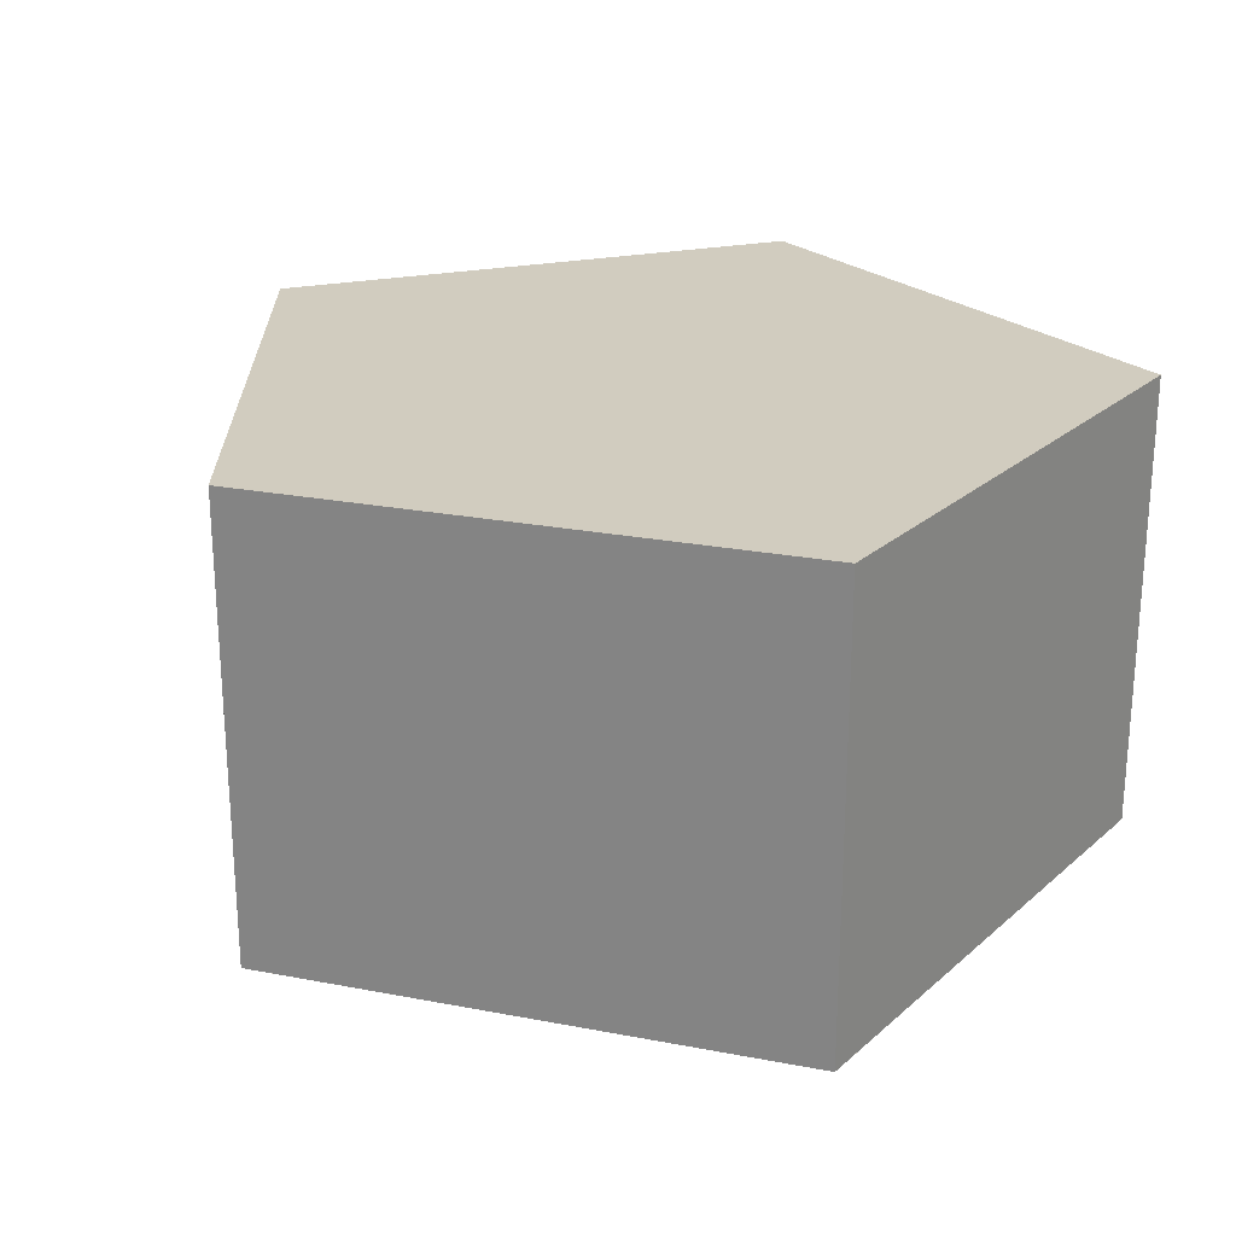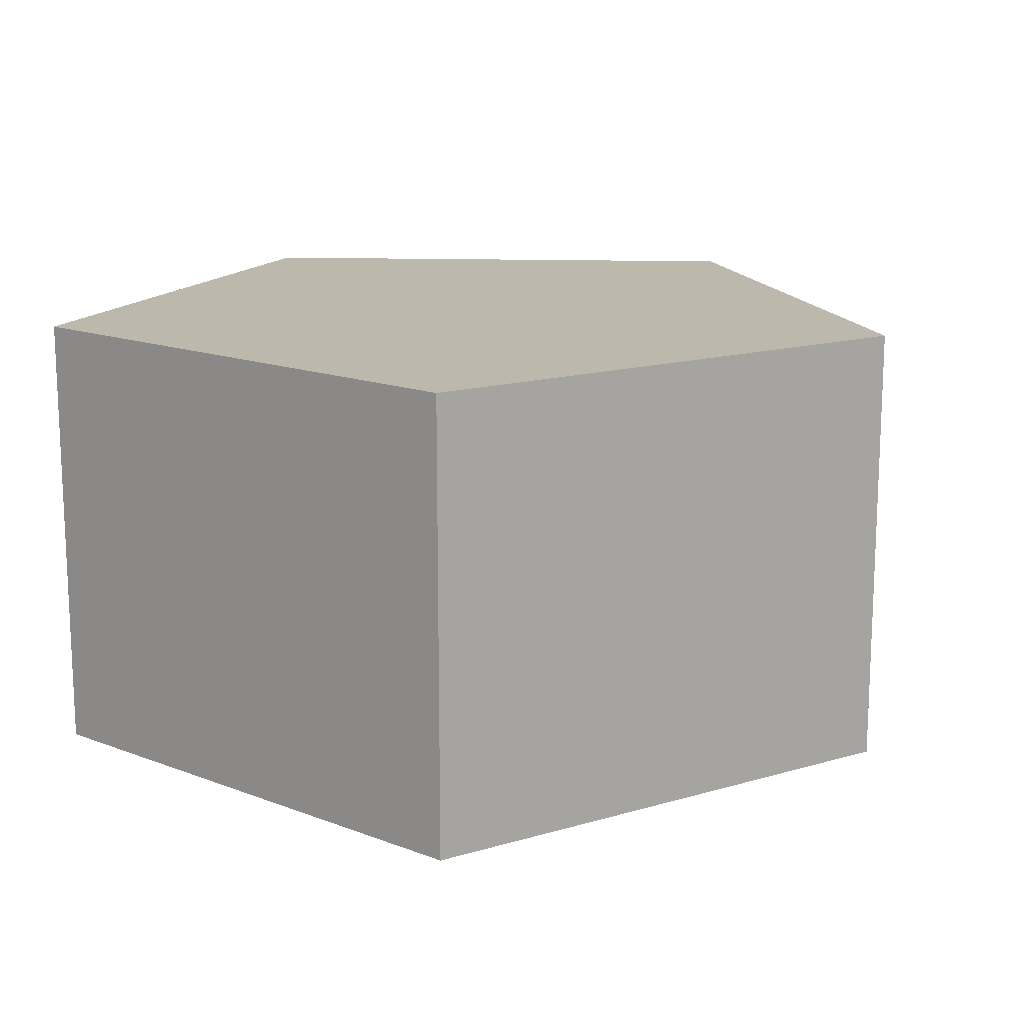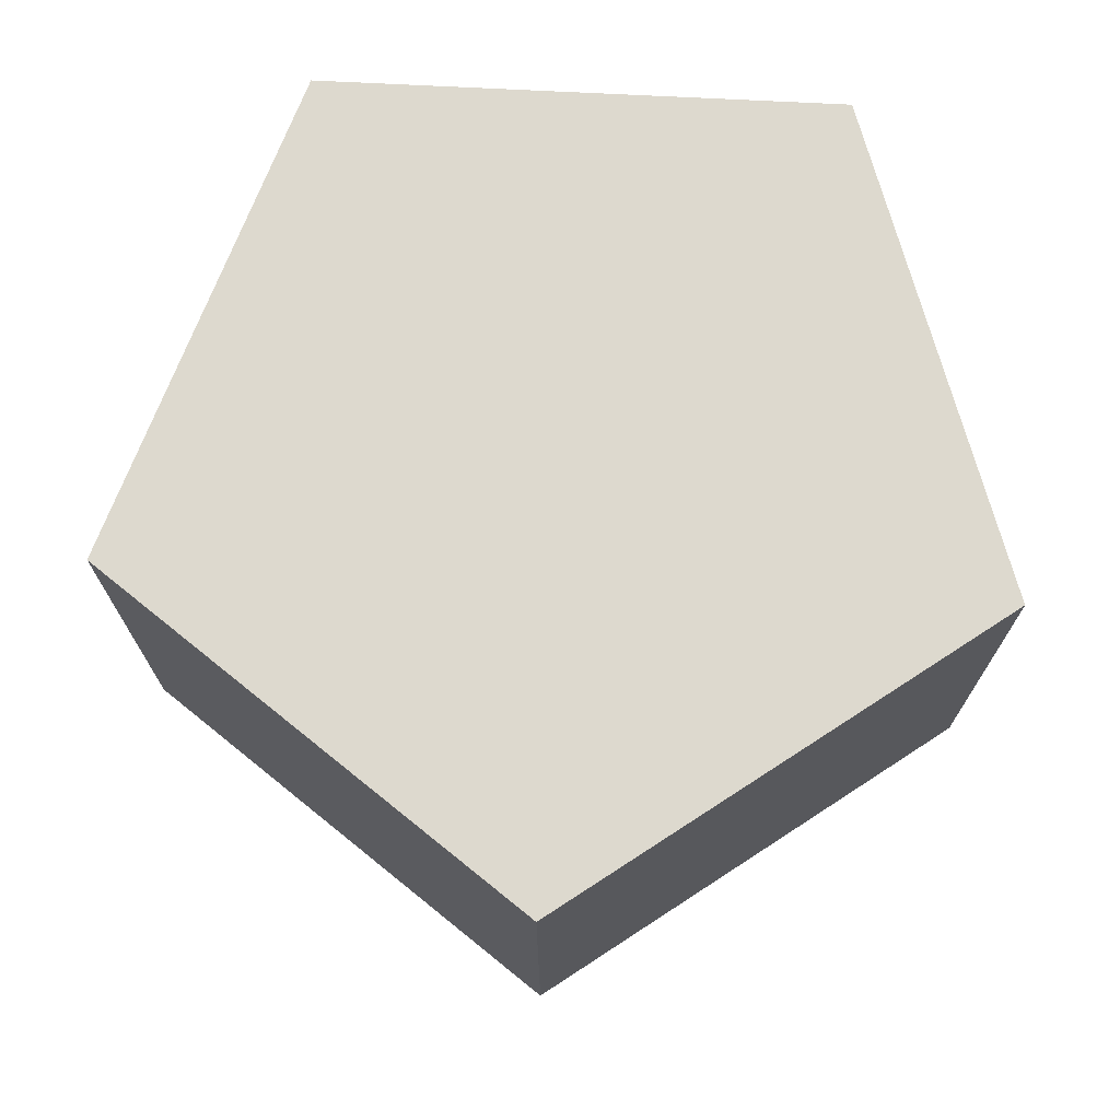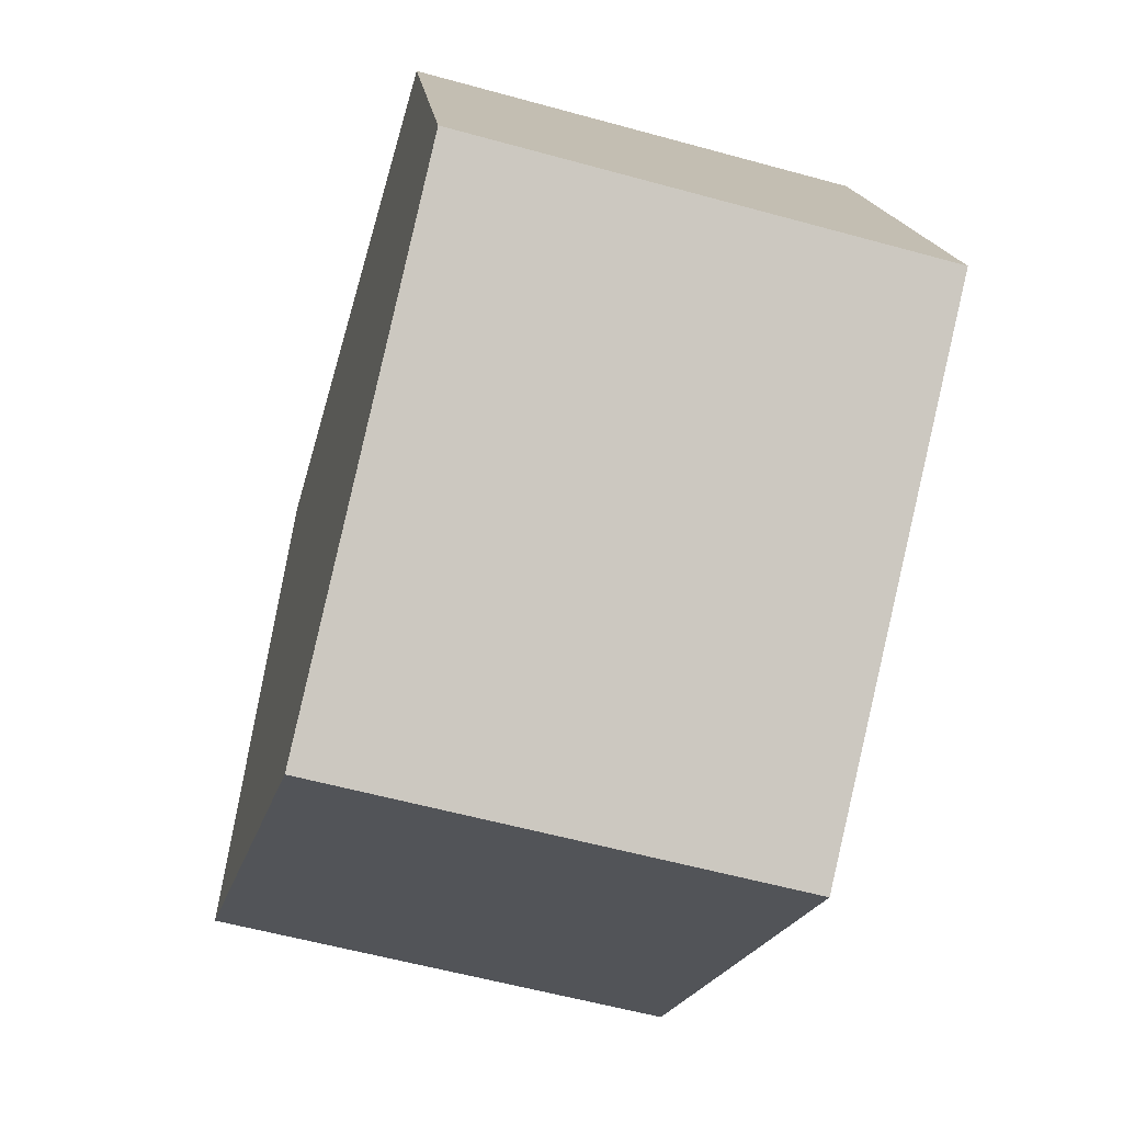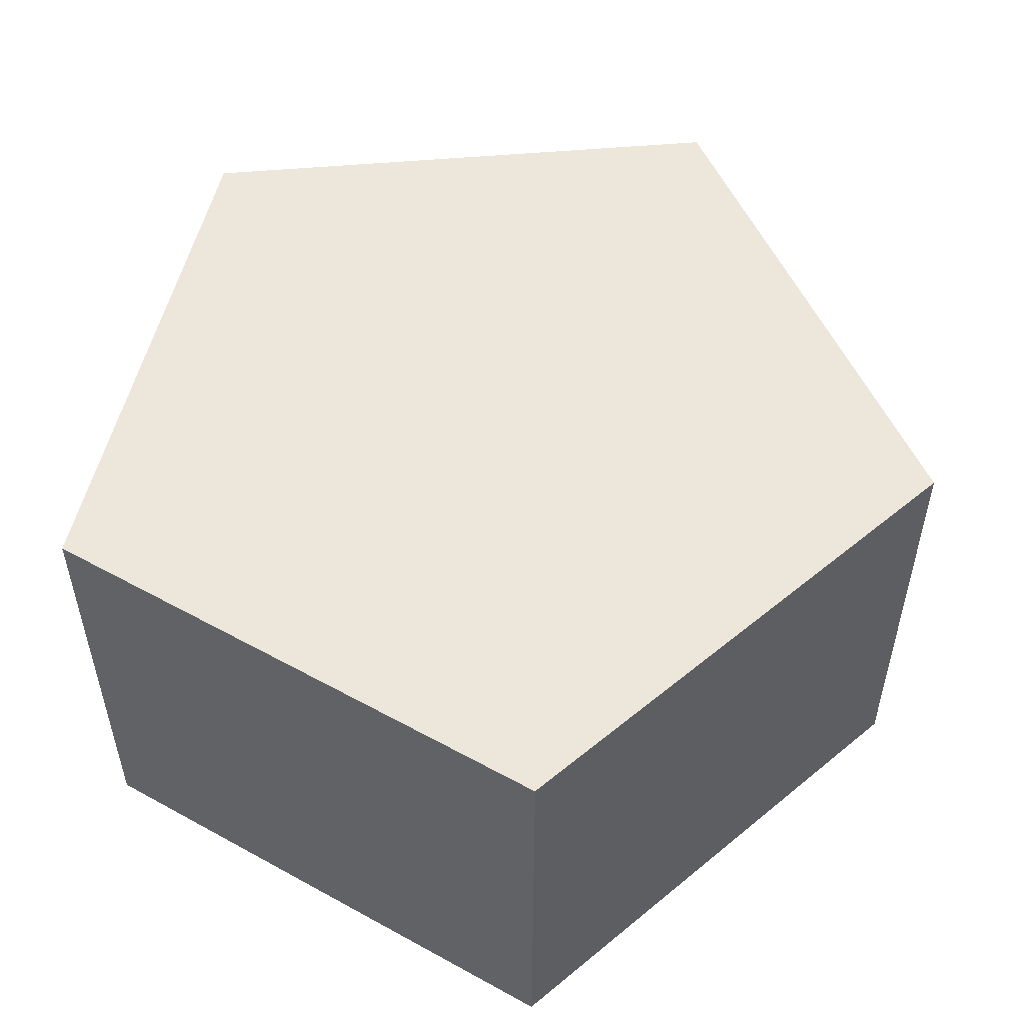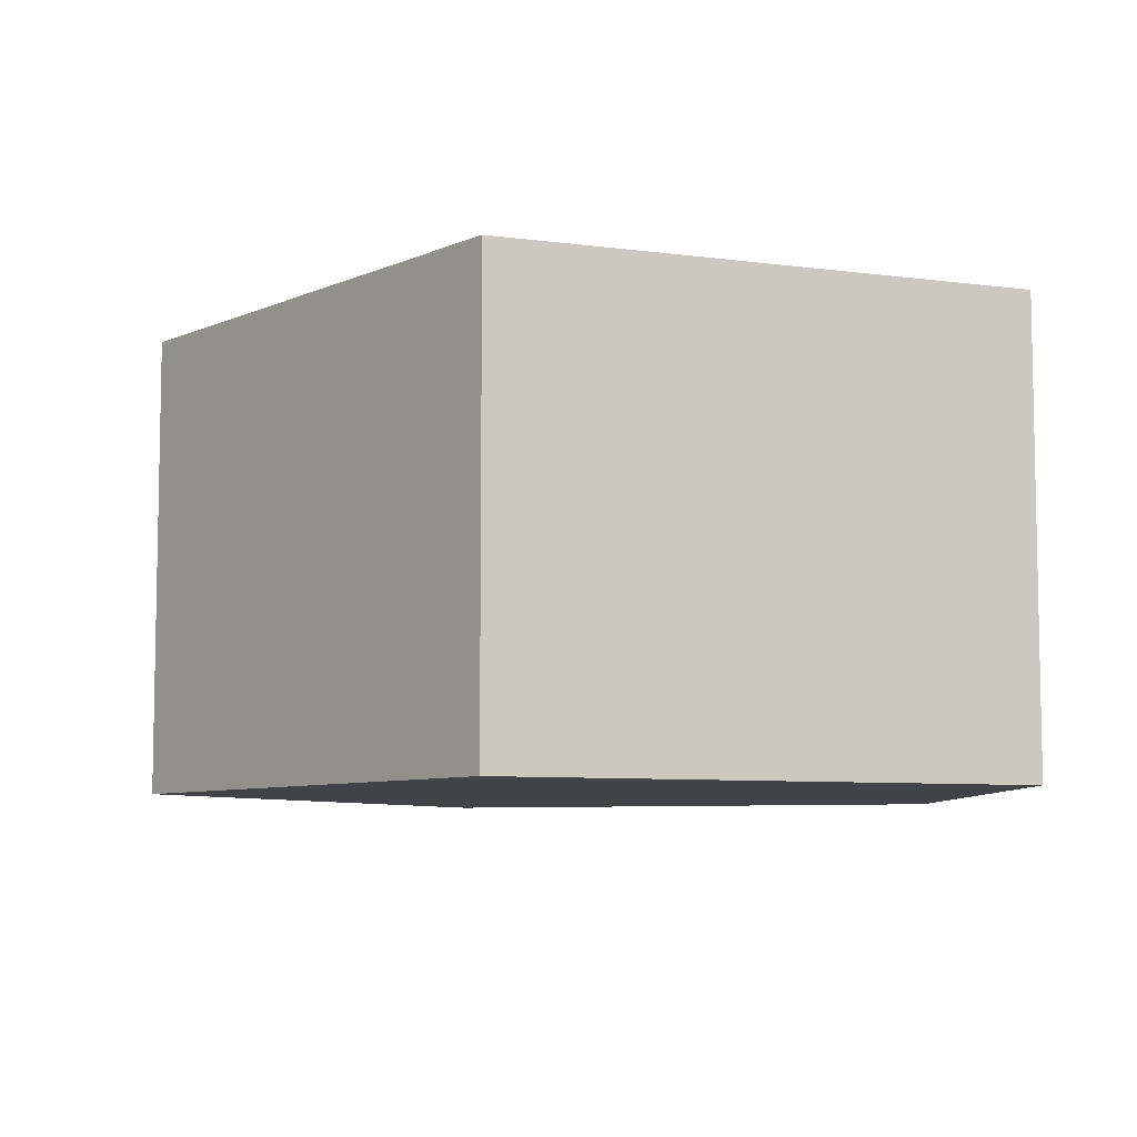
<metadata>
{"format":"obj","ext":"obj","renderer":"f3d","projection":"perspective","resolution":1024,"background":"white","views":[{"elev":24.2,"azim":-126.4,"up":"+Y"},{"elev":14.9,"azim":111.5,"up":"+Y"},{"elev":71.7,"azim":-177.1,"up":"+Y"},{"elev":-57.5,"azim":-106.0,"up":"+Z"},{"elev":52.7,"azim":30.6,"up":"+Y"},{"elev":-7.3,"azim":-93.2,"up":"+Y"}]}
</metadata>
<code>
o Cylinder_Cylinder.001
v 0 -0.5 -1
v 0 0.5 -1
v 0.9511 -0.5 -0.309
v 0.9511 0.5 -0.309
v 0.5878 -0.5 0.809
v 0.5878 0.5 0.809
v -0.5878 -0.5 0.809
v -0.5878 0.5 0.809
v -0.9511 -0.5 -0.309
v -0.9511 0.5 -0.309
f 1 2 4 3
f 3 4 6 5
f 5 6 8 7
f 4 2 10 8 6
f 7 8 10 9
f 9 10 2 1
f 1 3 5 7 9

</code>
